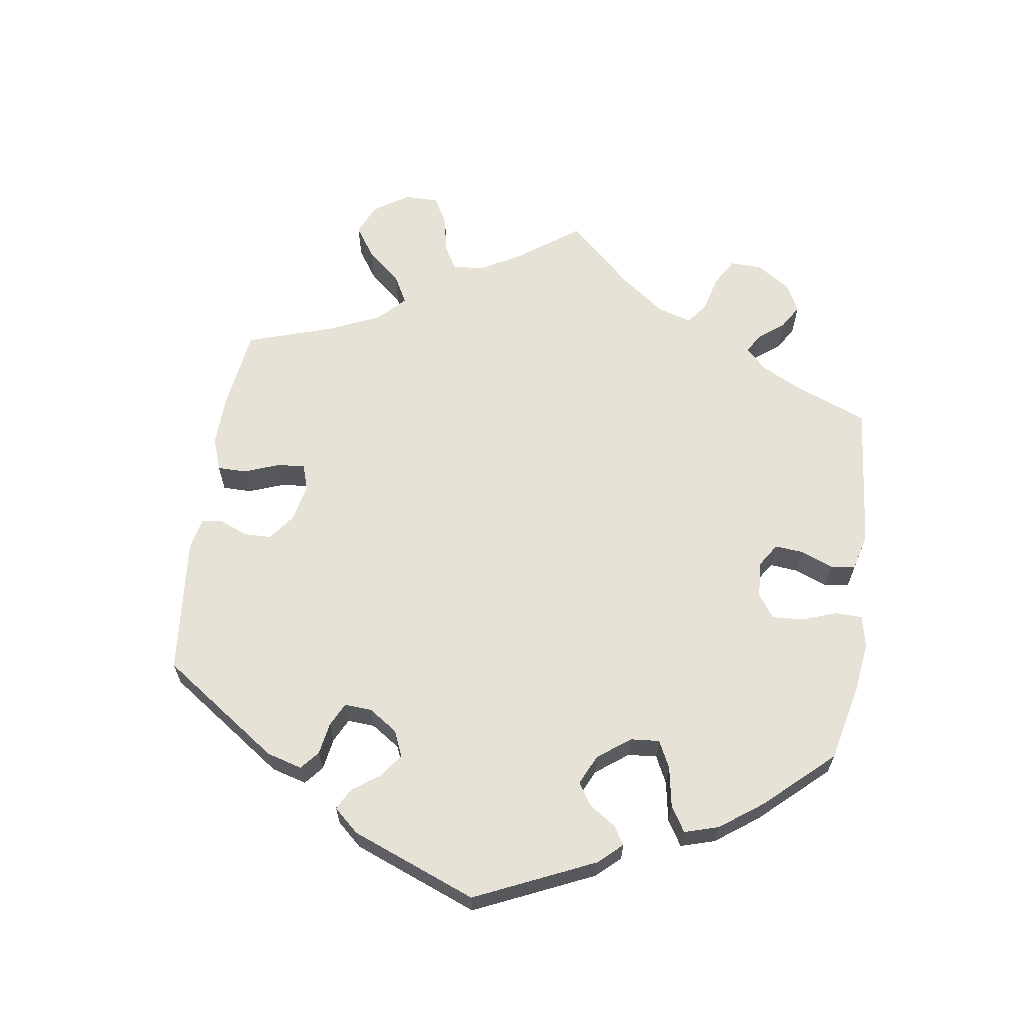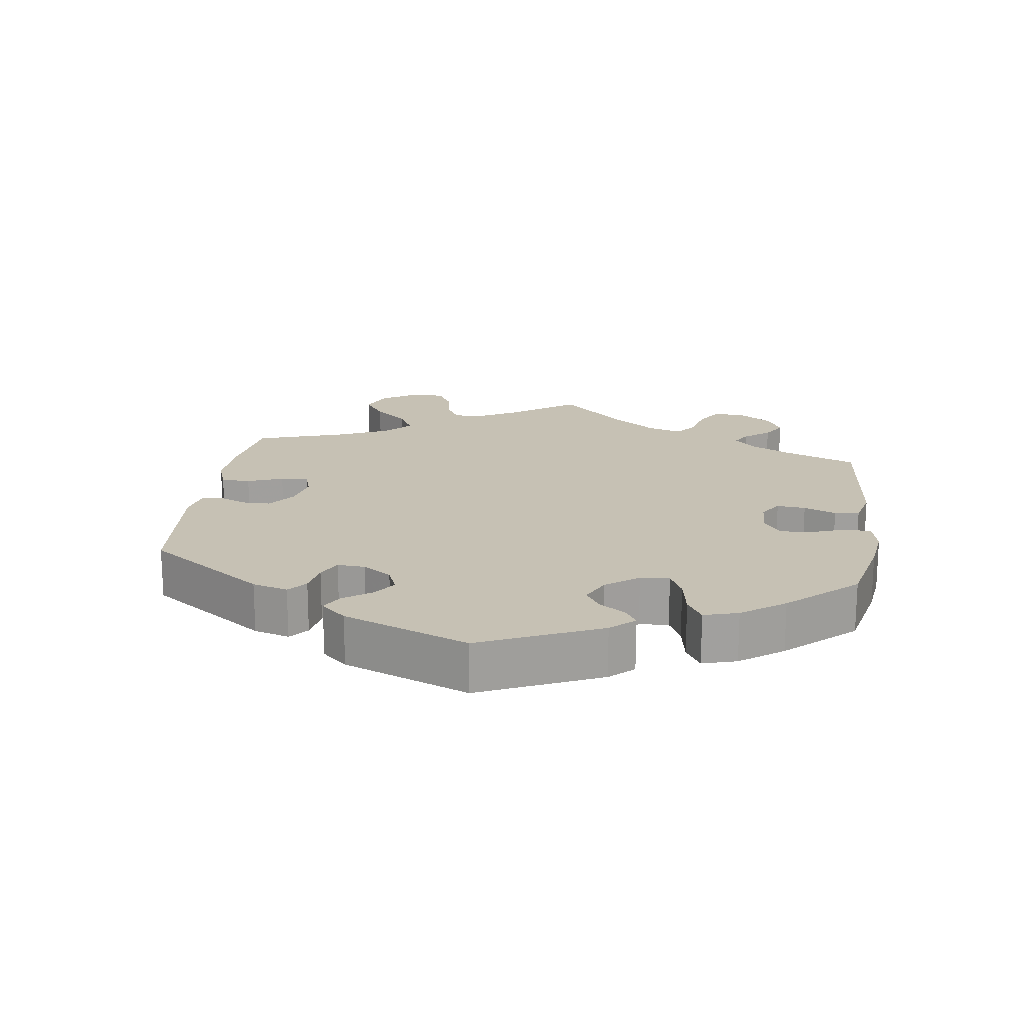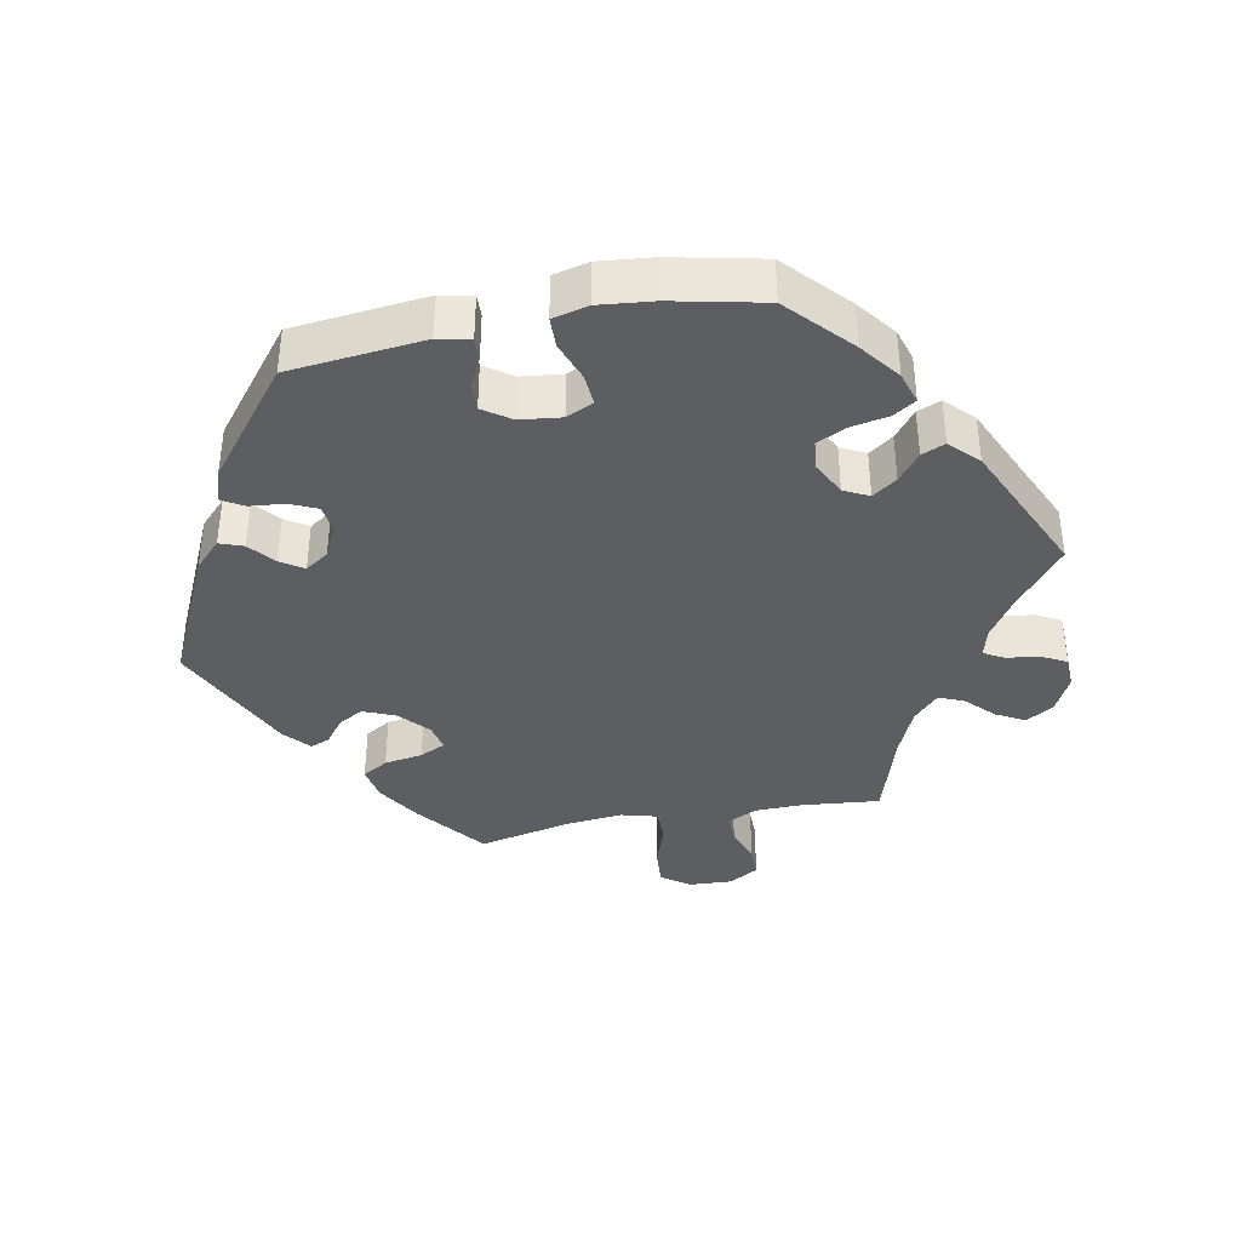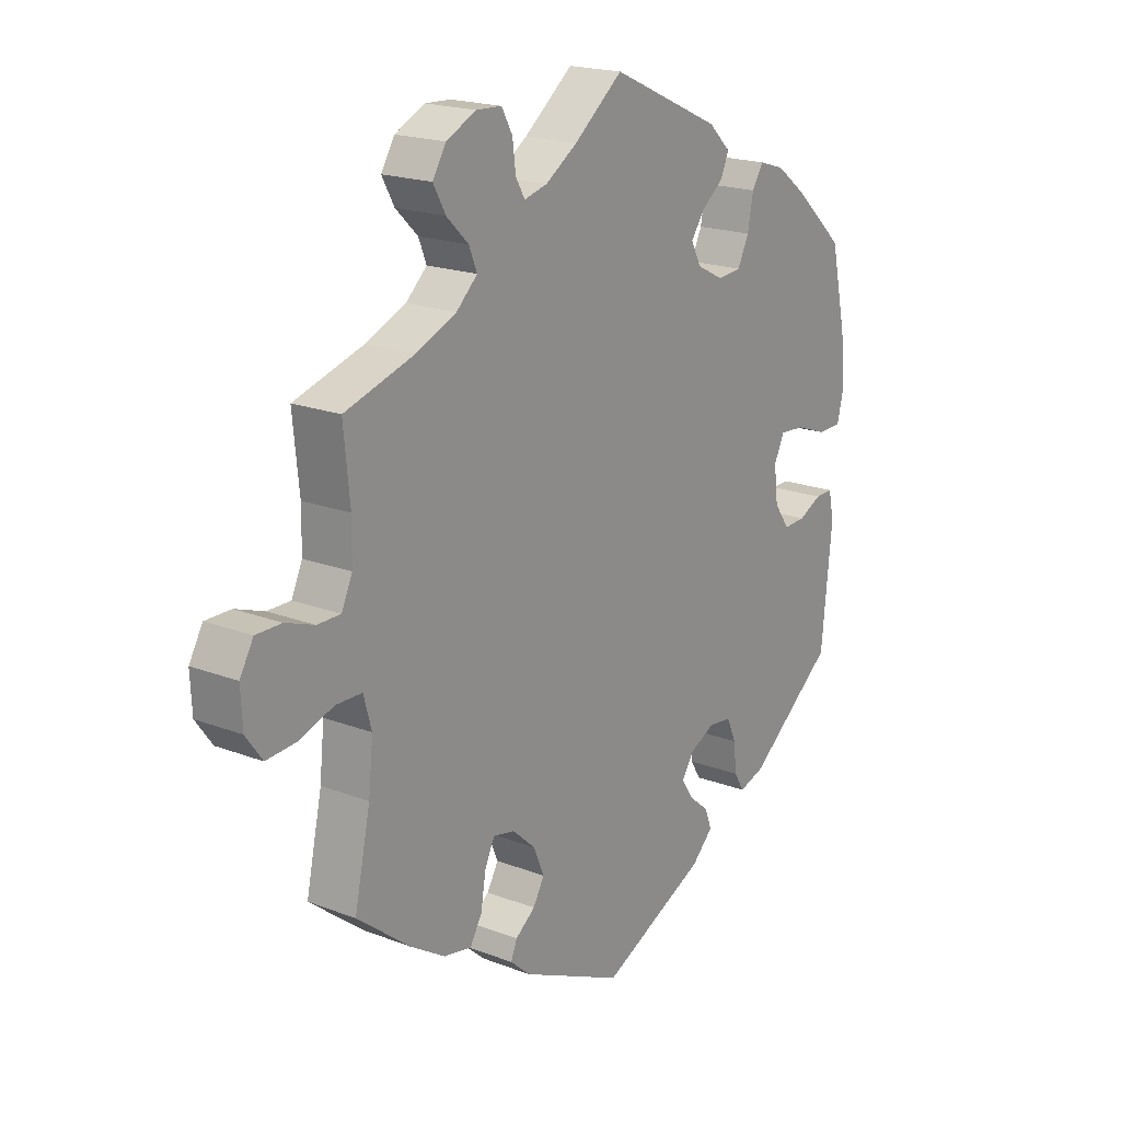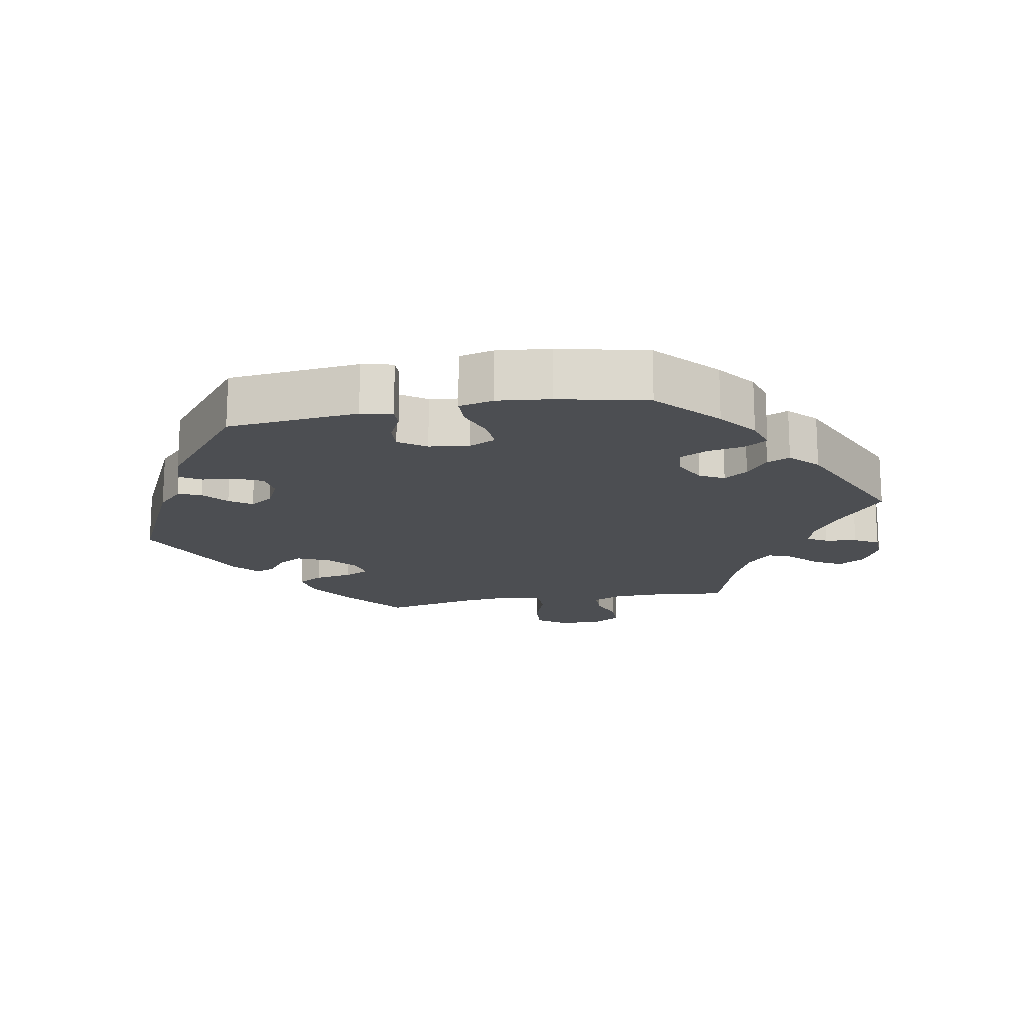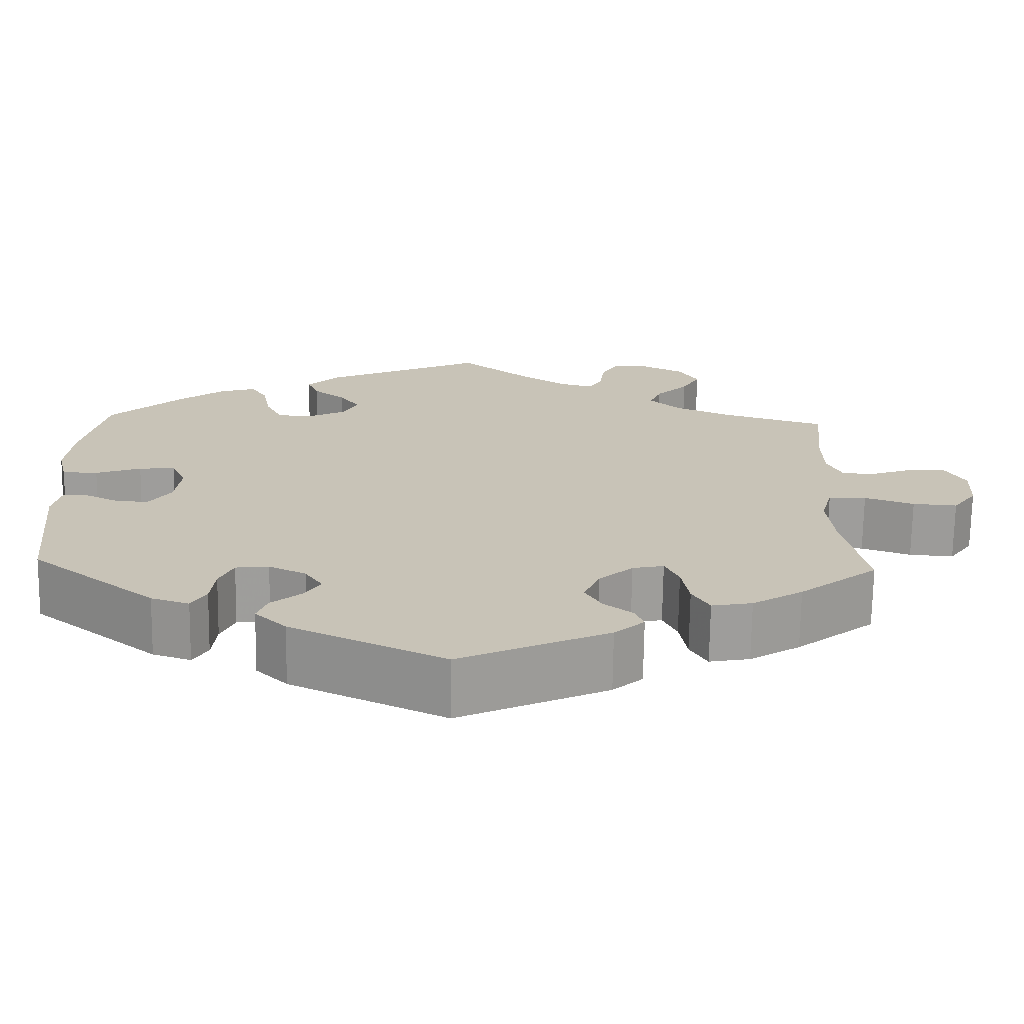
<metadata>
{"format":"obj","ext":"obj","renderer":"f3d","projection":"perspective","resolution":1024,"background":"white","views":[{"elev":64.0,"azim":-111.7,"up":"+Y"},{"elev":18.6,"azim":-112.0,"up":"+Y"},{"elev":-38.3,"azim":-78.9,"up":"+Y"},{"elev":19.3,"azim":125.9,"up":"+Z"},{"elev":-17.0,"azim":-79.8,"up":"+Y"},{"elev":-70.4,"azim":-0.8,"up":"+Z"}]}
</metadata>
<code>
v 0.086 0.07 0.509
v 0.142 0.07 0.472
v 0.183 0.07 0.461
v 0.199 0.07 0.489
v 0.205 0.07 0.535
v 0.224 0.07 0.57
v 0.269 0.07 0.572
v 0.321 0.07 0.546
v 0.345 0.07 0.507
v 0.323 0.07 0.467
v 0.284 0.07 0.429
v 0.27 0.07 0.394
v 0.307 0.07 0.359
v 0.378 0.07 0.328
v 0.501 0.07 0.29
v 0.49 0.07 0.18
v 0.491 0.07 0.115
v 0.51 0.07 0.073
v 0.551 0.07 0.073
v 0.602 0.07 0.091
v 0.647 0.07 0.091
v 0.671 0.07 0.049
v 0.668 0.07 -0.011
v 0.639 0.07 -0.051
v 0.585 0.07 -0.047
v 0.525 0.07 -0.026
v 0.479 0.07 -0.027
v 0.465 0.07 -0.078
v 0.473 0.07 -0.157
v 0.501 0.07 -0.288
v 0.406 0.07 -0.363
v 0.345 0.07 -0.401
v 0.296 0.07 -0.41
v 0.275 0.07 -0.374
v 0.266 0.07 -0.32
v 0.249 0.07 -0.284
v 0.211 0.07 -0.292
v 0.17 0.07 -0.329
v 0.151 0.07 -0.374
v 0.171 0.07 -0.409
v 0.206 0.07 -0.436
v 0.217 0.07 -0.463
v 0.181 0.07 -0.495
v 0.001 0.07 -0.578
v -0.186 0.07 -0.49
v -0.224 0.07 -0.453
v -0.212 0.07 -0.42
v -0.176 0.07 -0.39
v -0.155 0.07 -0.358
v -0.177 0.07 -0.325
v -0.222 0.07 -0.303
v -0.262 0.07 -0.308
v -0.279 0.07 -0.346
v -0.284 0.07 -0.395
v -0.302 0.07 -0.425
v -0.348 0.07 -0.41
v -0.5 0.07 -0.289
v -0.519 0.07 -0.1
v -0.509 0.07 -0.055
v -0.478 0.07 -0.056
v -0.437 0.07 -0.076
v -0.398 0.07 -0.078
v -0.371 0.07 -0.039
v -0.364 0.07 0.019
v -0.382 0.07 0.057
v -0.426 0.07 0.054
v -0.481 0.07 0.034
v -0.524 0.07 0.035
v -0.536 0.07 0.085
v -0.528 0.07 0.161
v -0.5 0.07 0.289
v -0.413 0.07 0.369
v -0.358 0.07 0.411
v -0.313 0.07 0.425
v -0.293 0.07 0.393
v -0.283 0.07 0.34
v -0.263 0.07 0.299
v -0.221 0.07 0.295
v -0.174 0.07 0.319
v -0.156 0.07 0.354
v -0.18 0.07 0.388
v -0.219 0.07 0.419
v -0.233 0.07 0.452
v -0.194 0.07 0.49
v 0 0.07 0.578
v 0.086 0 0.509
v 0.142 0 0.472
v 0.183 0 0.461
v 0.199 0 0.489
v 0.205 0 0.535
v 0.224 0 0.57
v 0.269 0 0.572
v 0.321 0 0.546
v 0.345 0 0.507
v 0.323 0 0.467
v 0.284 0 0.429
v 0.27 0 0.394
v 0.307 0 0.359
v 0.378 0 0.328
v 0.501 0 0.29
v 0.49 0 0.18
v 0.491 0 0.115
v 0.51 0 0.073
v 0.551 0 0.073
v 0.602 0 0.091
v 0.647 0 0.091
v 0.671 0 0.049
v 0.668 0 -0.011
v 0.639 0 -0.051
v 0.585 0 -0.047
v 0.525 0 -0.026
v 0.479 0 -0.027
v 0.465 0 -0.078
v 0.473 0 -0.157
v 0.501 0 -0.288
v 0.406 0 -0.363
v 0.345 0 -0.401
v 0.296 0 -0.41
v 0.275 0 -0.374
v 0.266 0 -0.32
v 0.249 0 -0.284
v 0.211 0 -0.292
v 0.17 0 -0.329
v 0.151 0 -0.374
v 0.171 0 -0.409
v 0.206 0 -0.436
v 0.217 0 -0.463
v 0.181 0 -0.495
v 0.001 0 -0.578
v -0.186 0 -0.49
v -0.224 0 -0.453
v -0.212 0 -0.42
v -0.176 0 -0.39
v -0.155 0 -0.358
v -0.177 0 -0.325
v -0.222 0 -0.303
v -0.262 0 -0.308
v -0.279 0 -0.346
v -0.284 0 -0.395
v -0.302 0 -0.425
v -0.348 0 -0.41
v -0.5 0 -0.289
v -0.519 0 -0.1
v -0.509 0 -0.055
v -0.478 0 -0.056
v -0.437 0 -0.076
v -0.398 0 -0.078
v -0.371 0 -0.039
v -0.364 0 0.019
v -0.382 0 0.057
v -0.426 0 0.054
v -0.481 0 0.034
v -0.524 0 0.035
v -0.536 0 0.085
v -0.528 0 0.161
v -0.5 0 0.289
v -0.413 0 0.369
v -0.358 0 0.411
v -0.313 0 0.425
v -0.293 0 0.393
v -0.283 0 0.34
v -0.263 0 0.299
v -0.221 0 0.295
v -0.174 0 0.319
v -0.156 0 0.354
v -0.18 0 0.388
v -0.219 0 0.419
v -0.233 0 0.452
v -0.194 0 0.49
v 0 0 0.578
f 84 85 1
f 81 82 83 84
f 80 81 84 1
f 79 80 1 2
f 78 79 2 3
f 73 74 75 76
f 73 76 77
f 72 73 77
f 71 72 77
f 70 71 77 78
f 66 67 68 69
f 65 66 69 70
f 58 59 60 61
f 58 61 62
f 57 58 62
f 56 57 62 63
f 53 54 55 56
f 52 53 56 63
f 45 46 47 48
f 45 48 49
f 44 45 49
f 43 44 49 50
f 40 41 42 43
f 39 40 43 50
f 32 33 34 35
f 32 35 36
f 29 30 31 32
f 28 29 32 36
f 27 28 36 37
f 23 24 25 26
f 23 26 27
f 22 23 27
f 19 20 21 22
f 18 19 22 27
f 17 18 27 37
f 14 15 16
f 13 14 16 17
f 12 13 17 37
f 8 9 10 11
f 8 11 12
f 7 8 12
f 4 5 6 7
f 3 4 7 12
f 65 70 78 3
f 51 52 63 64
f 39 50 51 64
f 38 39 64 65
f 37 38 65
f 3 12 37 65
f 86 170 169
f 169 168 167 166
f 86 169 166 165
f 87 86 165 164
f 88 87 164 163
f 161 160 159 158
f 162 161 158
f 162 158 157
f 162 157 156
f 163 162 156 155
f 154 153 152 151
f 155 154 151 150
f 146 145 144 143
f 147 146 143
f 147 143 142
f 148 147 142 141
f 141 140 139 138
f 148 141 138 137
f 133 132 131 130
f 134 133 130
f 134 130 129
f 135 134 129 128
f 128 127 126 125
f 135 128 125 124
f 120 119 118 117
f 121 120 117
f 117 116 115 114
f 121 117 114 113
f 122 121 113 112
f 111 110 109 108
f 112 111 108
f 112 108 107
f 107 106 105 104
f 112 107 104 103
f 122 112 103 102
f 101 100 99
f 102 101 99 98
f 122 102 98 97
f 96 95 94 93
f 97 96 93
f 97 93 92
f 92 91 90 89
f 97 92 89 88
f 88 163 155 150
f 149 148 137 136
f 149 136 135 124
f 150 149 124 123
f 150 123 122
f 150 122 97 88
f 1 86 87 2
f 2 87 88 3
f 3 88 89 4
f 4 89 90 5
f 5 90 91 6
f 6 91 92 7
f 7 92 93 8
f 8 93 94 9
f 9 94 95 10
f 10 95 96 11
f 11 96 97 12
f 12 97 98 13
f 13 98 99 14
f 14 99 100 15
f 15 100 101 16
f 16 101 102 17
f 17 102 103 18
f 18 103 104 19
f 19 104 105 20
f 20 105 106 21
f 21 106 107 22
f 22 107 108 23
f 23 108 109 24
f 24 109 110 25
f 25 110 111 26
f 26 111 112 27
f 27 112 113 28
f 28 113 114 29
f 29 114 115 30
f 30 115 116 31
f 31 116 117 32
f 32 117 118 33
f 33 118 119 34
f 34 119 120 35
f 35 120 121 36
f 36 121 122 37
f 37 122 123 38
f 38 123 124 39
f 39 124 125 40
f 40 125 126 41
f 41 126 127 42
f 42 127 128 43
f 43 128 129 44
f 44 129 130 45
f 45 130 131 46
f 46 131 132 47
f 47 132 133 48
f 48 133 134 49
f 49 134 135 50
f 50 135 136 51
f 51 136 137 52
f 52 137 138 53
f 53 138 139 54
f 54 139 140 55
f 55 140 141 56
f 56 141 142 57
f 57 142 143 58
f 58 143 144 59
f 59 144 145 60
f 60 145 146 61
f 61 146 147 62
f 62 147 148 63
f 63 148 149 64
f 64 149 150 65
f 65 150 151 66
f 66 151 152 67
f 67 152 153 68
f 68 153 154 69
f 69 154 155 70
f 70 155 156 71
f 71 156 157 72
f 72 157 158 73
f 73 158 159 74
f 74 159 160 75
f 75 160 161 76
f 76 161 162 77
f 77 162 163 78
f 78 163 164 79
f 79 164 165 80
f 80 165 166 81
f 81 166 167 82
f 82 167 168 83
f 83 168 169 84
f 84 169 170 85
f 85 170 86 1

</code>
